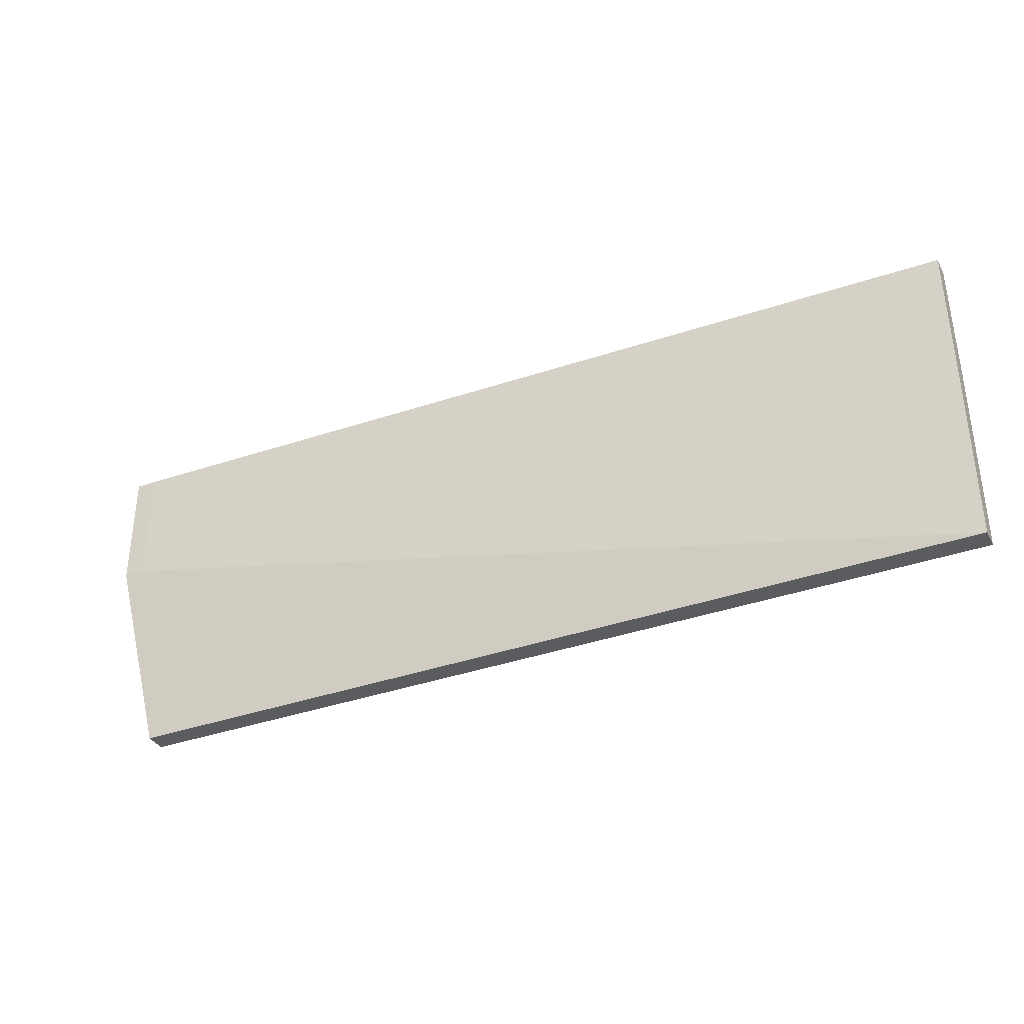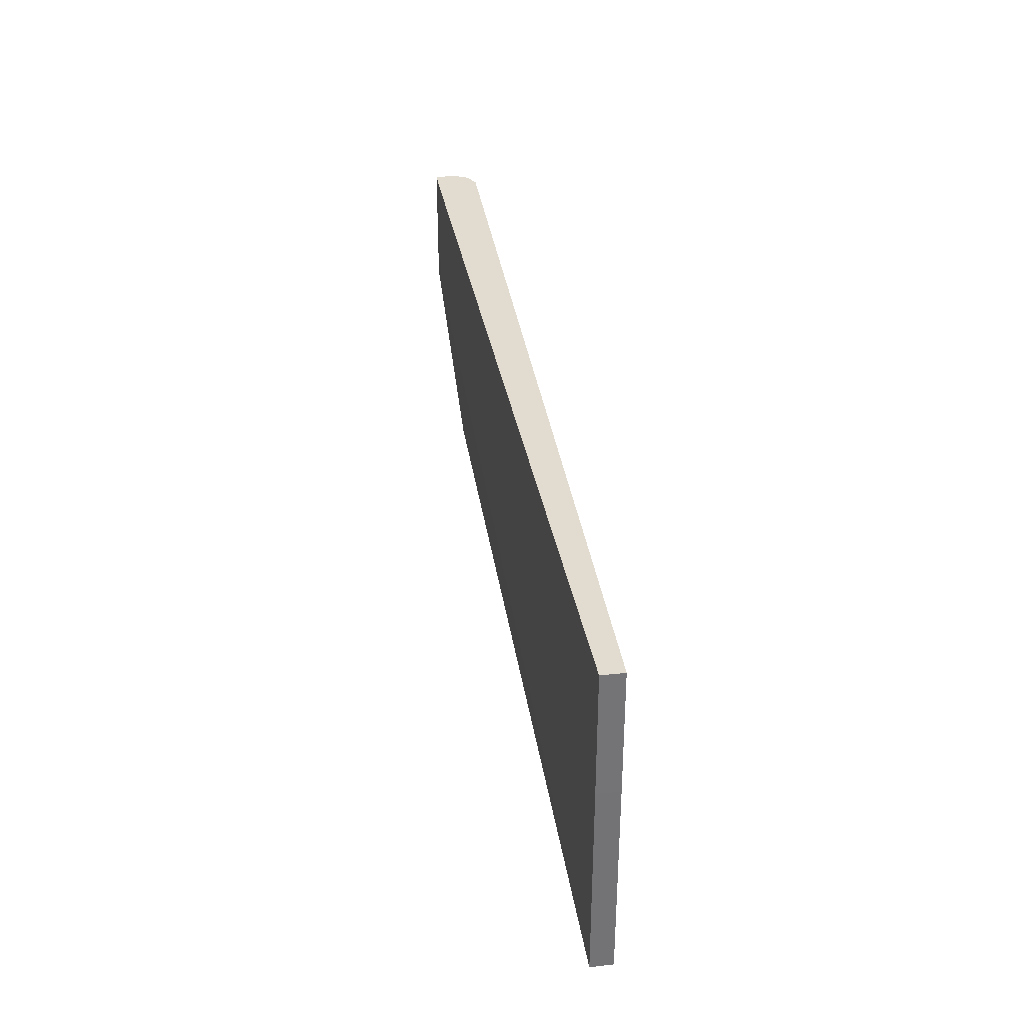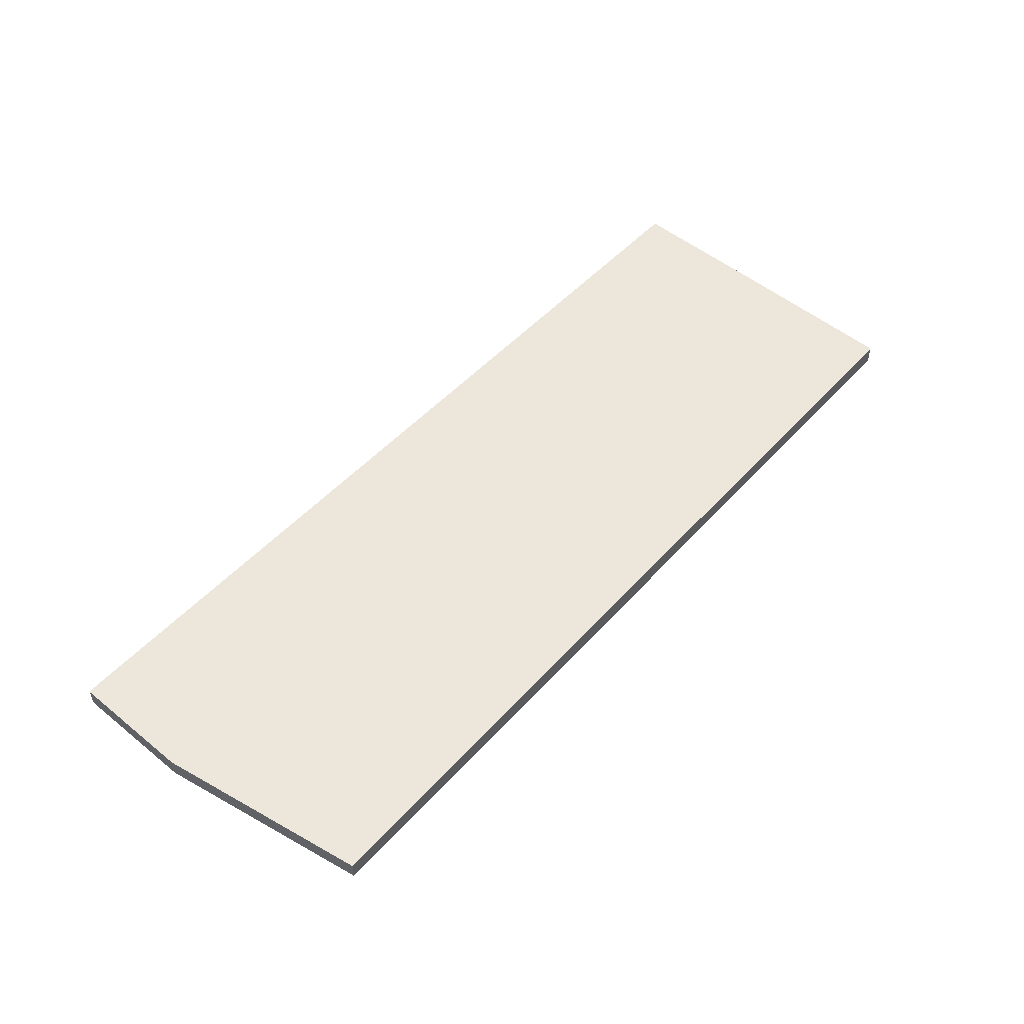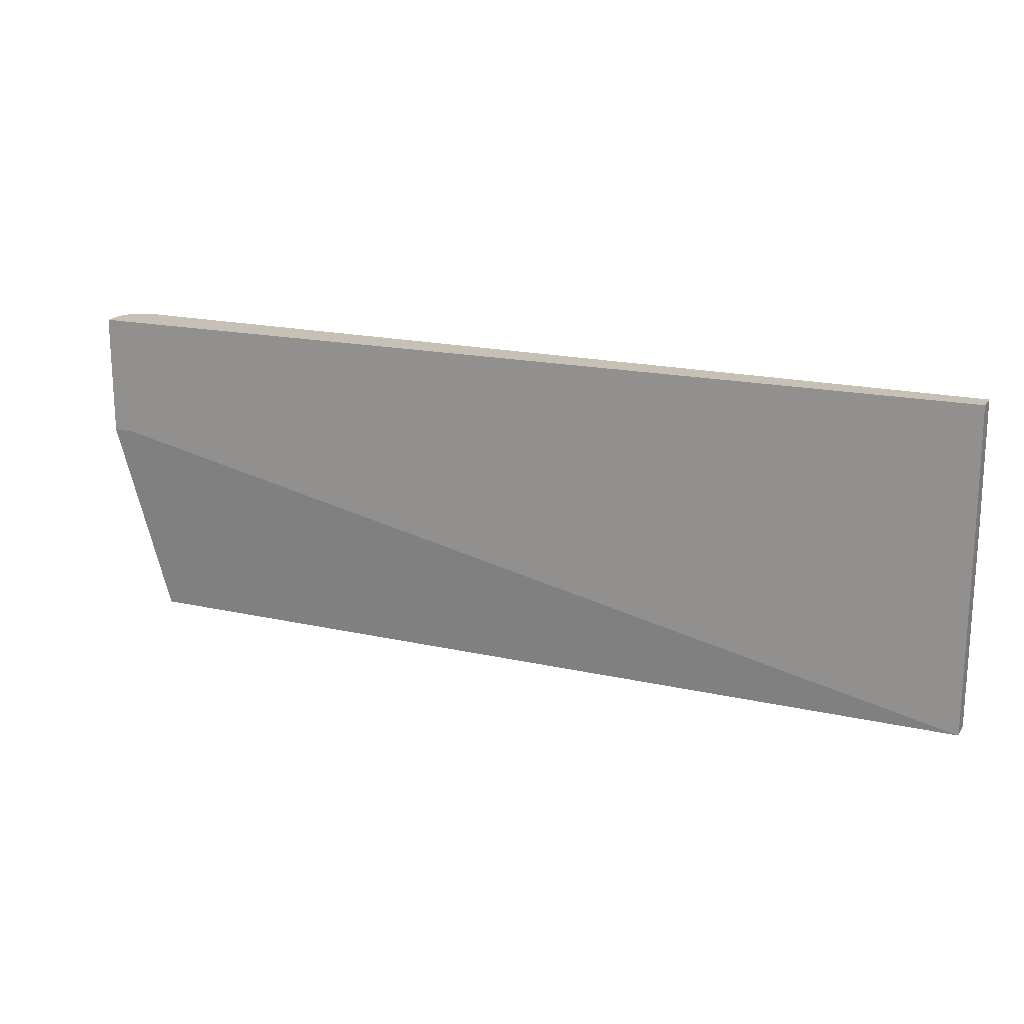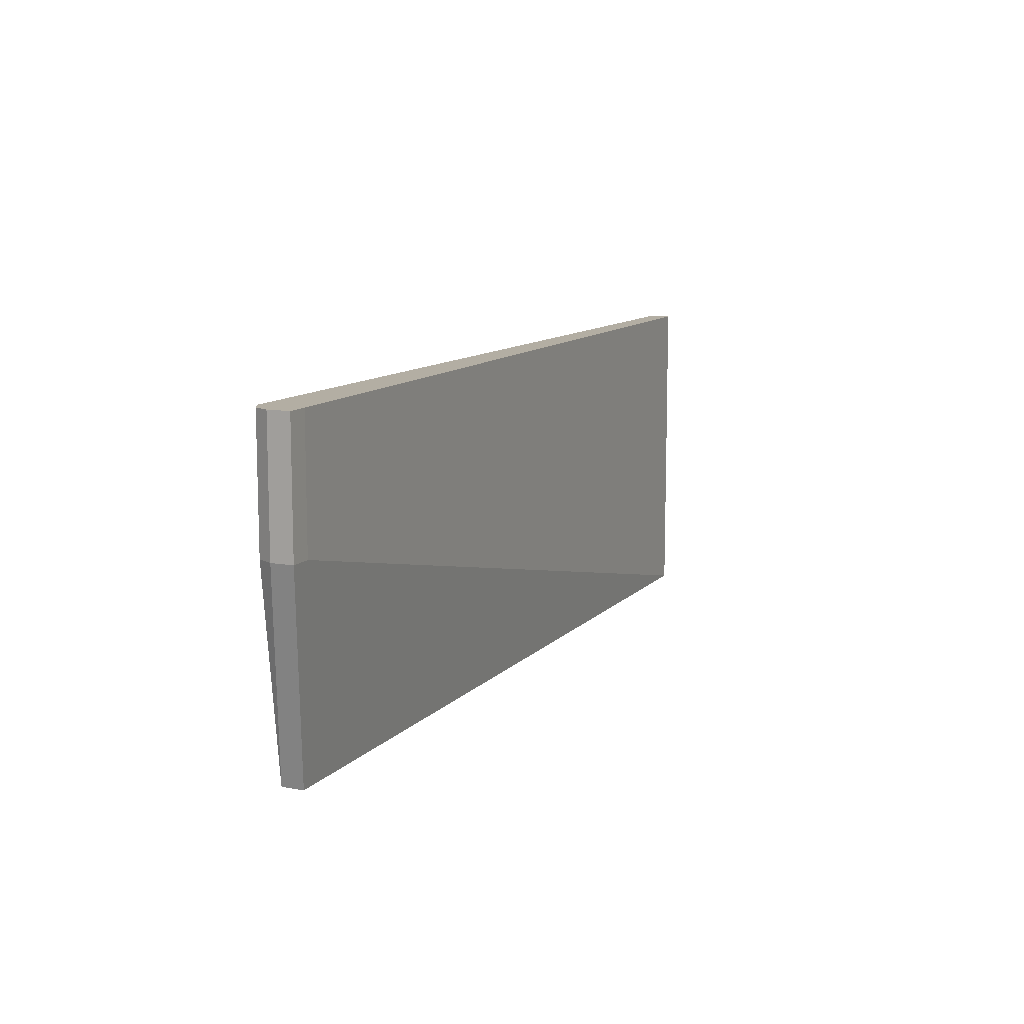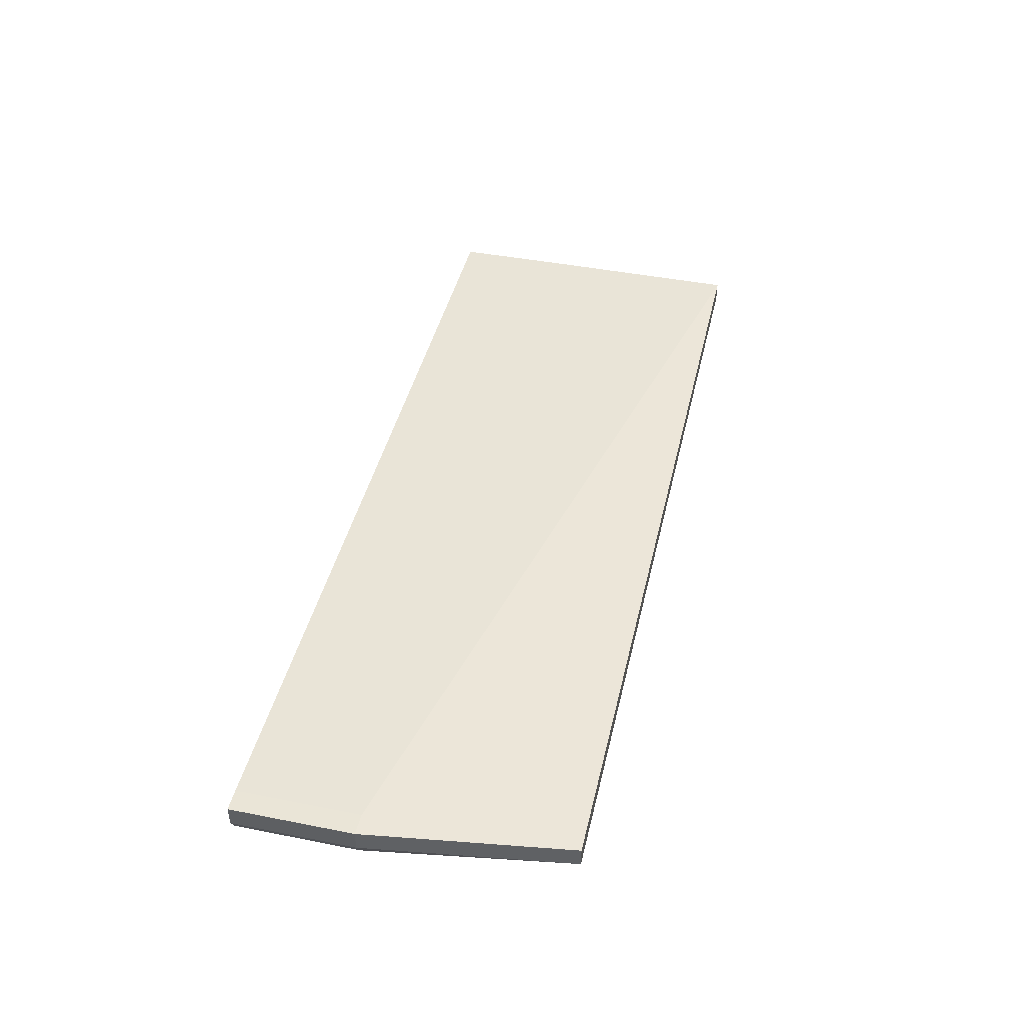
<metadata>
{"format":"obj","ext":"obj","renderer":"f3d","projection":"perspective","resolution":1024,"background":"white","views":[{"elev":-35.3,"azim":25.4,"up":"+Y"},{"elev":34.5,"azim":81.7,"up":"+Y"},{"elev":53.1,"azim":-49.0,"up":"+Z"},{"elev":18.5,"azim":23.5,"up":"+Y"},{"elev":10.9,"azim":-65.6,"up":"+Y"},{"elev":44.3,"azim":-77.0,"up":"+Z"}]}
</metadata>
<code>
v -0.8218 0.1656 -0.344
v -0.0008105 0.1656 -0.3631
v -0.0008105 0.1656 -0.3822
v -0.0001411 0.05705 -0.3822
v -0.8027 0.1656 -0.3822
v -0.7833 -0.1227 -0.3822
v -0.0001411 -0.1227 -0.3822
v -0.0001411 -0.1227 -0.3631
v -0.0001411 0.05705 -0.3631
v -0.8026 0.05706 -0.344
v -0.8026 0.1656 -0.344
v -0.8218 0.05705 -0.344
v -0.7833 -0.1227 -0.3631
v -0.8218 0.05705 -0.3631
v -0.8218 0.1656 -0.3631
v -0.8154 0.05705 -0.3759
v -0.8154 0.1656 -0.3759
v -0.8027 0.05705 -0.3822
f 15 14 1
f 15 16 14
f 17 16 15
f 7 8 6
f 17 5 16
f 17 15 5
f 15 1 5
f 18 6 16
f 18 16 5
f 18 5 6
f 16 6 14
f 14 6 13
f 13 6 8
f 12 1 14
f 5 1 3
f 12 14 13
f 9 4 2
f 10 12 8
f 2 3 1
f 12 13 8
f 4 5 3
f 4 6 5
f 4 7 6
f 9 8 4
f 4 3 2
f 4 8 7
f 9 11 10
f 9 2 11
f 11 2 1
f 12 11 1
f 10 11 12
f 9 10 8

</code>
